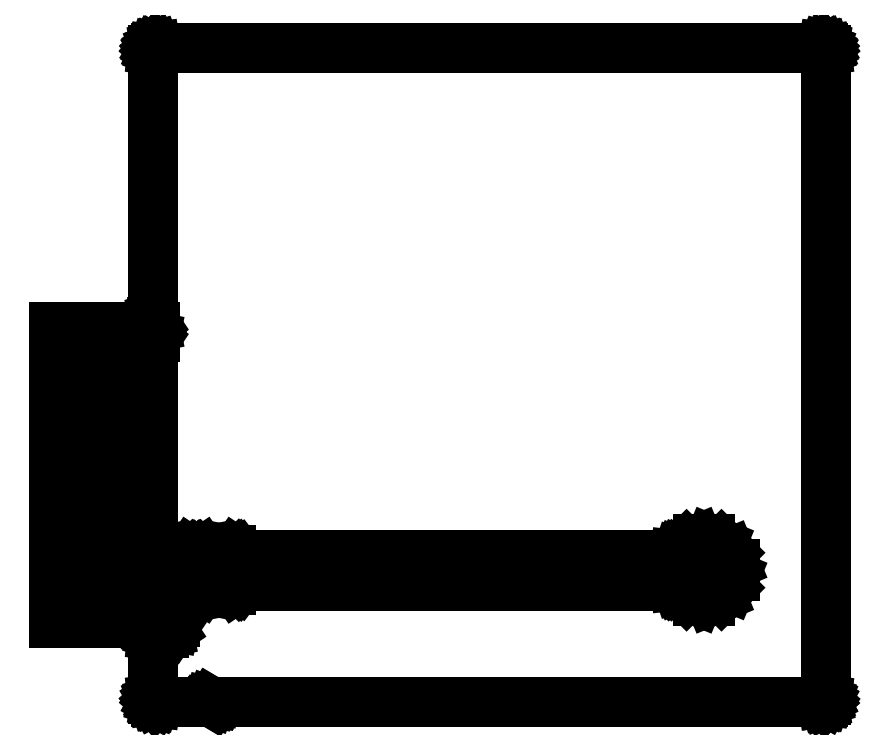
<metadata>
{"format":"dxf","ext":"dxf","renderer":"ezdxf+matplotlib","layout":"modelspace","background":"white","min_lineweight":24,"dpi":150}
</metadata>
<code>
0
SECTION
2
ENTITIES
0
LINE
8
BLACK
10
154.3
20
-90.58
11
154.3
21
-90.58
0
LINE
8
BLACK
10
154.3
20
-90.58
11
154.3
21
-90.58
0
LINE
8
BLACK
10
154.3
20
-90.58
11
154.3
21
-90.58
0
LINE
8
BLACK
10
154.3
20
-90.58
11
154.3
21
-90.59
0
LINE
8
BLACK
10
154.3
20
-90.59
11
154.3
21
-90.6
0
LINE
8
BLACK
10
154.3
20
-90.6
11
154.4
21
-90.6
0
LINE
8
BLACK
10
154.4
20
-90.6
11
154.4
21
-90.61
0
LINE
8
BLACK
10
154.4
20
-90.61
11
154.4
21
-90.62
0
LINE
8
BLACK
10
154.4
20
-90.62
11
154.4
21
-90.63
0
LINE
8
BLACK
10
154.4
20
-90.63
11
154.4
21
-90.64
0
LINE
8
BLACK
10
154.4
20
-90.64
11
154.4
21
-90.65
0
LINE
8
BLACK
10
154.4
20
-90.65
11
154.4
21
-90.66
0
LINE
8
BLACK
10
154.4
20
-90.66
11
154.4
21
-90.67
0
LINE
8
BLACK
10
154.4
20
-90.67
11
154.4
21
-90.69
0
LINE
8
BLACK
10
154.4
20
-90.69
11
154.4
21
-90.7
0
LINE
8
BLACK
10
154.4
20
-90.7
11
154.4
21
-90.71
0
LINE
8
BLACK
10
154.4
20
-90.71
11
154.4
21
-90.72
0
LINE
8
BLACK
10
154.4
20
-90.72
11
154.4
21
-122.1
0
LINE
8
BLACK
10
154.4
20
-122.1
11
154.4
21
-122.1
0
LINE
8
BLACK
10
154.4
20
-122.1
11
154.4
21
-122.3
0
LINE
8
BLACK
10
154.4
20
-122.3
11
154.4
21
-122.3
0
LINE
8
BLACK
10
154.4
20
-122.3
11
154.4
21
-122.3
0
LINE
8
BLACK
10
154.4
20
-122.3
11
154.4
21
-122.3
0
LINE
8
BLACK
10
154.4
20
-122.3
11
154.4
21
-122.3
0
LINE
8
BLACK
10
154.4
20
-122.3
11
154.4
21
-122.3
0
LINE
8
BLACK
10
154.4
20
-122.3
11
154.4
21
-122.3
0
LINE
8
BLACK
10
154.4
20
-122.3
11
154.4
21
-122.4
0
LINE
8
BLACK
10
154.4
20
-122.4
11
154.4
21
-122.4
0
LINE
8
BLACK
10
154.4
20
-122.4
11
154.4
21
-122.4
0
LINE
8
BLACK
10
154.4
20
-122.4
11
154.4
21
-122.4
0
LINE
8
BLACK
10
154.4
20
-122.4
11
154.4
21
-122.4
0
LINE
8
BLACK
10
154.4
20
-122.4
11
154.3
21
-122.4
0
LINE
8
BLACK
10
154.3
20
-122.4
11
154.3
21
-122.4
0
LINE
8
BLACK
10
154.3
20
-122.4
11
154.3
21
-122.4
0
LINE
8
BLACK
10
154.3
20
-122.4
11
154.3
21
-122.4
0
LINE
8
BLACK
10
154.3
20
-122.4
11
154.3
21
-122.4
0
LINE
8
BLACK
10
154.3
20
-122.4
11
154.3
21
-122.4
0
LINE
8
BLACK
10
154.3
20
-122.4
11
154.3
21
-122.4
0
LINE
8
BLACK
10
154.3
20
-122.4
11
124.6
21
-122.4
0
LINE
8
BLACK
10
124.6
20
-122.4
11
124.6
21
-122.4
0
LINE
8
BLACK
10
124.6
20
-122.4
11
124.5
21
-122.4
0
LINE
8
BLACK
10
124.5
20
-122.4
11
124.5
21
-122.4
0
LINE
8
BLACK
10
124.5
20
-122.4
11
124.5
21
-122.4
0
LINE
8
BLACK
10
124.5
20
-122.4
11
124.5
21
-122.4
0
LINE
8
BLACK
10
124.5
20
-122.4
11
124.5
21
-122.4
0
LINE
8
BLACK
10
124.5
20
-122.4
11
124.5
21
-122.4
0
LINE
8
BLACK
10
124.5
20
-122.4
11
121.8
21
-122.4
0
LINE
8
BLACK
10
121.8
20
-122.4
11
121.8
21
-122.4
0
LINE
8
BLACK
10
121.8
20
-122.4
11
121.8
21
-122.4
0
LINE
8
BLACK
10
121.8
20
-122.4
11
121.8
21
-122.4
0
LINE
8
BLACK
10
121.8
20
-122.4
11
121.8
21
-122.4
0
LINE
8
BLACK
10
121.8
20
-122.4
11
121.8
21
-122.4
0
LINE
8
BLACK
10
121.8
20
-122.4
11
121.8
21
-122.4
0
LINE
8
BLACK
10
121.8
20
-122.4
11
121.8
21
-122.4
0
LINE
8
BLACK
10
121.8
20
-122.4
11
121.8
21
-122.4
0
LINE
8
BLACK
10
121.8
20
-122.4
11
121.7
21
-122.4
0
LINE
8
BLACK
10
121.7
20
-122.4
11
121.7
21
-122.3
0
LINE
8
BLACK
10
121.7
20
-122.3
11
121.7
21
-122.3
0
LINE
8
BLACK
10
121.7
20
-122.3
11
121.7
21
-122.3
0
LINE
8
BLACK
10
121.7
20
-122.3
11
121.7
21
-122.3
0
LINE
8
BLACK
10
121.7
20
-122.3
11
121.7
21
-122.3
0
LINE
8
BLACK
10
121.7
20
-122.3
11
121.7
21
-122.3
0
LINE
8
BLACK
10
121.7
20
-122.3
11
121.7
21
-122.3
0
LINE
8
BLACK
10
121.7
20
-122.3
11
121.7
21
-122.3
0
LINE
8
BLACK
10
121.7
20
-122.3
11
121.7
21
-122.2
0
LINE
8
BLACK
10
121.7
20
-122.2
11
121.7
21
-119.2
0
LINE
8
BLACK
10
121.7
20
-119.2
11
121.7
21
-119.2
0
LINE
8
BLACK
10
121.7
20
-119.2
11
121.7
21
-119.2
0
LINE
8
BLACK
10
121.7
20
-119.2
11
121.7
21
-119.2
0
LINE
8
BLACK
10
121.7
20
-119.2
11
121.7
21
-119.1
0
LINE
8
BLACK
10
121.7
20
-119.1
11
121.7
21
-119.1
0
LINE
8
BLACK
10
121.7
20
-119.1
11
121.7
21
-119.1
0
LINE
8
BLACK
10
121.7
20
-119.1
11
121.7
21
-119.1
0
LINE
8
BLACK
10
121.7
20
-119.1
11
121.7
21
-119.1
0
LINE
8
BLACK
10
121.7
20
-119.1
11
121.7
21
-119.1
0
LINE
8
BLACK
10
121.7
20
-119.1
11
121.8
21
-119.1
0
LINE
8
BLACK
10
121.8
20
-119.1
11
121.8
21
-119.1
0
LINE
8
BLACK
10
121.8
20
-119.1
11
121.8
21
-119.1
0
LINE
8
BLACK
10
121.8
20
-119.1
11
121.8
21
-119.1
0
LINE
8
BLACK
10
121.8
20
-119.1
11
121.8
21
-119.1
0
LINE
8
BLACK
10
121.8
20
-119.1
11
121.8
21
-119.1
0
LINE
8
BLACK
10
121.8
20
-119.1
11
121.8
21
-119.1
0
LINE
8
BLACK
10
121.8
20
-119.1
11
121.8
21
-119.1
0
LINE
8
BLACK
10
121.8
20
-119.1
11
121.8
21
-119
0
LINE
8
BLACK
10
121.8
20
-119
11
122.2
21
-119
0
LINE
8
BLACK
10
122.2
20
-119
11
122.4
21
-119
0
LINE
8
BLACK
10
122.4
20
-119
11
122.6
21
-118.9
0
LINE
8
BLACK
10
122.6
20
-118.9
11
122.7
21
-118.7
0
LINE
8
BLACK
10
122.7
20
-118.7
11
122.8
21
-118.5
0
LINE
8
BLACK
10
122.8
20
-118.5
11
122.8
21
-117.7
0
LINE
8
BLACK
10
122.8
20
-117.7
11
122.7
21
-117.5
0
LINE
8
BLACK
10
122.7
20
-117.5
11
122.6
21
-117.3
0
LINE
8
BLACK
10
122.6
20
-117.3
11
122.5
21
-117.2
0
LINE
8
BLACK
10
122.5
20
-117.2
11
122.5
21
-117.2
0
LINE
8
BLACK
10
122.5
20
-117.2
11
122.5
21
-117.2
0
LINE
8
BLACK
10
122.5
20
-117.2
11
122.5
21
-117.2
0
LINE
8
BLACK
10
122.5
20
-117.2
11
122.5
21
-117.2
0
LINE
8
BLACK
10
122.5
20
-117.2
11
122.5
21
-117.2
0
LINE
8
BLACK
10
122.5
20
-117.2
11
122.5
21
-117.2
0
LINE
8
BLACK
10
122.5
20
-117.2
11
122.5
21
-117.2
0
LINE
8
BLACK
10
122.5
20
-117.2
11
122.4
21
-117.2
0
LINE
8
BLACK
10
122.4
20
-117.2
11
122.4
21
-117.1
0
LINE
8
BLACK
10
122.4
20
-117.1
11
122.4
21
-117.1
0
LINE
8
BLACK
10
122.4
20
-117.1
11
122.4
21
-117.1
0
LINE
8
BLACK
10
122.4
20
-117.1
11
122.4
21
-117.1
0
LINE
8
BLACK
10
122.4
20
-117.1
11
122.4
21
-117.1
0
LINE
8
BLACK
10
122.4
20
-117.1
11
122.4
21
-117.1
0
LINE
8
BLACK
10
122.4
20
-117.1
11
122.5
21
-117.1
0
LINE
8
BLACK
10
122.5
20
-117.1
11
122.5
21
-117.1
0
LINE
8
BLACK
10
122.5
20
-117.1
11
122.5
21
-117
0
LINE
8
BLACK
10
122.5
20
-117
11
122.5
21
-117
0
LINE
8
BLACK
10
122.5
20
-117
11
122.5
21
-117
0
LINE
8
BLACK
10
122.5
20
-117
11
122.5
21
-117
0
LINE
8
BLACK
10
122.5
20
-117
11
122.5
21
-117
0
LINE
8
BLACK
10
122.5
20
-117
11
122.5
21
-117
0
LINE
8
BLACK
10
122.5
20
-117
11
122.5
21
-117
0
LINE
8
BLACK
10
122.5
20
-117
11
122.5
21
-117
0
LINE
8
BLACK
10
122.5
20
-117
11
122.5
21
-117
0
LINE
8
BLACK
10
122.5
20
-117
11
122.5
21
-117
0
LINE
8
BLACK
10
122.5
20
-117
11
122.6
21
-117
0
LINE
8
BLACK
10
122.6
20
-117
11
122.6
21
-117
0
LINE
8
BLACK
10
122.6
20
-117
11
122.6
21
-117
0
LINE
8
BLACK
10
122.6
20
-117
11
122.6
21
-117
0
LINE
8
BLACK
10
122.6
20
-117
11
123.3
21
-117
0
LINE
8
BLACK
10
123.3
20
-117
11
123.5
21
-116.9
0
LINE
8
BLACK
10
123.5
20
-116.9
11
123.7
21
-116.8
0
LINE
8
BLACK
10
123.7
20
-116.8
11
123.7
21
-116.8
0
LINE
8
BLACK
10
123.7
20
-116.8
11
123.7
21
-116.8
0
LINE
8
BLACK
10
123.7
20
-116.8
11
123.7
21
-116.8
0
LINE
8
BLACK
10
123.7
20
-116.8
11
123.7
21
-116.8
0
LINE
8
BLACK
10
123.7
20
-116.8
11
123.7
21
-116.8
0
LINE
8
BLACK
10
123.7
20
-116.8
11
123.7
21
-116.7
0
LINE
8
BLACK
10
123.7
20
-116.7
11
123.7
21
-116.7
0
LINE
8
BLACK
10
123.7
20
-116.7
11
123.7
21
-116.7
0
LINE
8
BLACK
10
123.7
20
-116.7
11
123.8
21
-116.7
0
LINE
8
BLACK
10
123.8
20
-116.7
11
123.8
21
-116.7
0
LINE
8
BLACK
10
123.8
20
-116.7
11
123.8
21
-116.7
0
LINE
8
BLACK
10
123.8
20
-116.7
11
123.8
21
-116.7
0
LINE
8
BLACK
10
123.8
20
-116.7
11
123.8
21
-116.7
0
LINE
8
BLACK
10
123.8
20
-116.7
11
123.8
21
-116.7
0
LINE
8
BLACK
10
123.8
20
-116.7
11
123.8
21
-116.7
0
LINE
8
BLACK
10
123.8
20
-116.7
11
123.9
21
-116.7
0
LINE
8
BLACK
10
123.9
20
-116.7
11
123.9
21
-116.7
0
LINE
8
BLACK
10
123.9
20
-116.7
11
123.9
21
-116.7
0
LINE
8
BLACK
10
123.9
20
-116.7
11
123.9
21
-116.8
0
LINE
8
BLACK
10
123.9
20
-116.8
11
123.9
21
-116.8
0
LINE
8
BLACK
10
123.9
20
-116.8
11
123.9
21
-116.8
0
LINE
8
BLACK
10
123.9
20
-116.8
11
123.9
21
-116.8
0
LINE
8
BLACK
10
123.9
20
-116.8
11
123.9
21
-116.8
0
LINE
8
BLACK
10
123.9
20
-116.8
11
123.9
21
-116.8
0
LINE
8
BLACK
10
123.9
20
-116.8
11
124.1
21
-116.9
0
LINE
8
BLACK
10
124.1
20
-116.9
11
124.3
21
-117
0
LINE
8
BLACK
10
124.3
20
-117
11
125.5
21
-117
0
LINE
8
BLACK
10
125.5
20
-117
11
125.7
21
-116.9
0
LINE
8
BLACK
10
125.7
20
-116.9
11
125.9
21
-116.8
0
LINE
8
BLACK
10
125.9
20
-116.8
11
125.9
21
-116.8
0
LINE
8
BLACK
10
125.9
20
-116.8
11
125.9
21
-116.8
0
LINE
8
BLACK
10
125.9
20
-116.8
11
125.9
21
-116.8
0
LINE
8
BLACK
10
125.9
20
-116.8
11
125.9
21
-116.8
0
LINE
8
BLACK
10
125.9
20
-116.8
11
125.9
21
-116.8
0
LINE
8
BLACK
10
125.9
20
-116.8
11
125.9
21
-116.8
0
LINE
8
BLACK
10
125.9
20
-116.8
11
125.9
21
-116.8
0
LINE
8
BLACK
10
125.9
20
-116.8
11
125.9
21
-116.8
0
LINE
8
BLACK
10
125.9
20
-116.8
11
126
21
-116.8
0
LINE
8
BLACK
10
126
20
-116.8
11
126
21
-116.8
0
LINE
8
BLACK
10
126
20
-116.8
11
147.1
21
-116.8
0
LINE
8
BLACK
10
147.1
20
-116.8
11
147.1
21
-116.8
0
LINE
8
BLACK
10
147.1
20
-116.8
11
147.1
21
-116.8
0
LINE
8
BLACK
10
147.1
20
-116.8
11
147.1
21
-116.8
0
LINE
8
BLACK
10
147.1
20
-116.8
11
147.1
21
-116.8
0
LINE
8
BLACK
10
147.1
20
-116.8
11
147.1
21
-116.8
0
LINE
8
BLACK
10
147.1
20
-116.8
11
147.2
21
-116.8
0
LINE
8
BLACK
10
147.2
20
-116.8
11
147.2
21
-116.8
0
LINE
8
BLACK
10
147.2
20
-116.8
11
147.2
21
-116.8
0
LINE
8
BLACK
10
147.2
20
-116.8
11
147.2
21
-116.8
0
LINE
8
BLACK
10
147.2
20
-116.8
11
147.2
21
-116.8
0
LINE
8
BLACK
10
147.2
20
-116.8
11
147.2
21
-116.8
0
LINE
8
BLACK
10
147.2
20
-116.8
11
147.2
21
-116.8
0
LINE
8
BLACK
10
147.2
20
-116.8
11
147.2
21
-116.8
0
LINE
8
BLACK
10
147.2
20
-116.8
11
147.2
21
-116.8
0
LINE
8
BLACK
10
147.2
20
-116.8
11
147.2
21
-116.8
0
LINE
8
BLACK
10
147.2
20
-116.8
11
147.7
21
-117.3
0
LINE
8
BLACK
10
147.7
20
-117.3
11
148.2
21
-117.5
0
LINE
8
BLACK
10
148.2
20
-117.5
11
148.8
21
-117.5
0
LINE
8
BLACK
10
148.8
20
-117.5
11
149.3
21
-117.3
0
LINE
8
BLACK
10
149.3
20
-117.3
11
149.8
21
-116.8
0
LINE
8
BLACK
10
149.8
20
-116.8
11
150
21
-116.3
0
LINE
8
BLACK
10
150
20
-116.3
11
150
21
-115.7
0
LINE
8
BLACK
10
150
20
-115.7
11
149.8
21
-115.2
0
LINE
8
BLACK
10
149.8
20
-115.2
11
149.3
21
-114.7
0
LINE
8
BLACK
10
149.3
20
-114.7
11
148.8
21
-114.5
0
LINE
8
BLACK
10
148.8
20
-114.5
11
148.2
21
-114.5
0
LINE
8
BLACK
10
148.2
20
-114.5
11
147.7
21
-114.7
0
LINE
8
BLACK
10
147.7
20
-114.7
11
147.2
21
-115.2
0
LINE
8
BLACK
10
147.2
20
-115.2
11
147.2
21
-115.2
0
LINE
8
BLACK
10
147.2
20
-115.2
11
147.2
21
-115.2
0
LINE
8
BLACK
10
147.2
20
-115.2
11
147.2
21
-115.2
0
LINE
8
BLACK
10
147.2
20
-115.2
11
147.2
21
-115.2
0
LINE
8
BLACK
10
147.2
20
-115.2
11
147.2
21
-115.2
0
LINE
8
BLACK
10
147.2
20
-115.2
11
147.2
21
-115.2
0
LINE
8
BLACK
10
147.2
20
-115.2
11
147.2
21
-115.2
0
LINE
8
BLACK
10
147.2
20
-115.2
11
147.2
21
-115.2
0
LINE
8
BLACK
10
147.2
20
-115.2
11
147.2
21
-115.2
0
LINE
8
BLACK
10
147.2
20
-115.2
11
147.1
21
-115.2
0
LINE
8
BLACK
10
147.1
20
-115.2
11
147.1
21
-115.2
0
LINE
8
BLACK
10
147.1
20
-115.2
11
147.1
21
-115.2
0
LINE
8
BLACK
10
147.1
20
-115.2
11
147.1
21
-115.2
0
LINE
8
BLACK
10
147.1
20
-115.2
11
147.1
21
-115.2
0
LINE
8
BLACK
10
147.1
20
-115.2
11
147.1
21
-115.2
0
LINE
8
BLACK
10
147.1
20
-115.2
11
126
21
-115.2
0
LINE
8
BLACK
10
126
20
-115.2
11
126
21
-115.2
0
LINE
8
BLACK
10
126
20
-115.2
11
125.9
21
-115.2
0
LINE
8
BLACK
10
125.9
20
-115.2
11
125.9
21
-115.2
0
LINE
8
BLACK
10
125.9
20
-115.2
11
125.9
21
-115.2
0
LINE
8
BLACK
10
125.9
20
-115.2
11
125.9
21
-115.2
0
LINE
8
BLACK
10
125.9
20
-115.2
11
125.9
21
-115.2
0
LINE
8
BLACK
10
125.9
20
-115.2
11
125.9
21
-115.2
0
LINE
8
BLACK
10
125.9
20
-115.2
11
125.9
21
-115.2
0
LINE
8
BLACK
10
125.9
20
-115.2
11
125.9
21
-115.2
0
LINE
8
BLACK
10
125.9
20
-115.2
11
125.9
21
-115.2
0
LINE
8
BLACK
10
125.9
20
-115.2
11
125.7
21
-115.1
0
LINE
8
BLACK
10
125.7
20
-115.1
11
125.5
21
-115
0
LINE
8
BLACK
10
125.5
20
-115
11
124.3
21
-115
0
LINE
8
BLACK
10
124.3
20
-115
11
124.1
21
-115.1
0
LINE
8
BLACK
10
124.1
20
-115.1
11
123.9
21
-115.2
0
LINE
8
BLACK
10
123.9
20
-115.2
11
123.9
21
-115.2
0
LINE
8
BLACK
10
123.9
20
-115.2
11
123.9
21
-115.2
0
LINE
8
BLACK
10
123.9
20
-115.2
11
123.9
21
-115.2
0
LINE
8
BLACK
10
123.9
20
-115.2
11
123.9
21
-115.2
0
LINE
8
BLACK
10
123.9
20
-115.2
11
123.9
21
-115.2
0
LINE
8
BLACK
10
123.9
20
-115.2
11
123.9
21
-115.3
0
LINE
8
BLACK
10
123.9
20
-115.3
11
123.9
21
-115.3
0
LINE
8
BLACK
10
123.9
20
-115.3
11
123.9
21
-115.3
0
LINE
8
BLACK
10
123.9
20
-115.3
11
123.8
21
-115.3
0
LINE
8
BLACK
10
123.8
20
-115.3
11
123.8
21
-115.3
0
LINE
8
BLACK
10
123.8
20
-115.3
11
123.8
21
-115.3
0
LINE
8
BLACK
10
123.8
20
-115.3
11
123.8
21
-115.3
0
LINE
8
BLACK
10
123.8
20
-115.3
11
123.8
21
-115.3
0
LINE
8
BLACK
10
123.8
20
-115.3
11
123.8
21
-115.3
0
LINE
8
BLACK
10
123.8
20
-115.3
11
123.8
21
-115.3
0
LINE
8
BLACK
10
123.8
20
-115.3
11
123.7
21
-115.3
0
LINE
8
BLACK
10
123.7
20
-115.3
11
123.7
21
-115.3
0
LINE
8
BLACK
10
123.7
20
-115.3
11
123.7
21
-115.3
0
LINE
8
BLACK
10
123.7
20
-115.3
11
123.7
21
-115.2
0
LINE
8
BLACK
10
123.7
20
-115.2
11
123.7
21
-115.2
0
LINE
8
BLACK
10
123.7
20
-115.2
11
123.7
21
-115.2
0
LINE
8
BLACK
10
123.7
20
-115.2
11
123.7
21
-115.2
0
LINE
8
BLACK
10
123.7
20
-115.2
11
123.7
21
-115.2
0
LINE
8
BLACK
10
123.7
20
-115.2
11
123.7
21
-115.2
0
LINE
8
BLACK
10
123.7
20
-115.2
11
123.5
21
-115.1
0
LINE
8
BLACK
10
123.5
20
-115.1
11
123.3
21
-115
0
LINE
8
BLACK
10
123.3
20
-115
11
122.1
21
-115
0
LINE
8
BLACK
10
122.1
20
-115
11
121.9
21
-115.1
0
LINE
8
BLACK
10
121.9
20
-115.1
11
121.9
21
-115.1
0
LINE
8
BLACK
10
121.9
20
-115.1
11
121.9
21
-115.1
0
LINE
8
BLACK
10
121.9
20
-115.1
11
121.9
21
-115.1
0
LINE
8
BLACK
10
121.9
20
-115.1
11
121.8
21
-115.1
0
LINE
8
BLACK
10
121.8
20
-115.1
11
121.8
21
-115.1
0
LINE
8
BLACK
10
121.8
20
-115.1
11
121.8
21
-115.1
0
LINE
8
BLACK
10
121.8
20
-115.1
11
121.8
21
-115.1
0
LINE
8
BLACK
10
121.8
20
-115.1
11
121.8
21
-115.1
0
LINE
8
BLACK
10
121.8
20
-115.1
11
121.8
21
-115.1
0
LINE
8
BLACK
10
121.8
20
-115.1
11
121.8
21
-115.1
0
LINE
8
BLACK
10
121.8
20
-115.1
11
121.8
21
-115.1
0
LINE
8
BLACK
10
121.8
20
-115.1
11
121.7
21
-115
0
LINE
8
BLACK
10
121.7
20
-115
11
121.7
21
-115
0
LINE
8
BLACK
10
121.7
20
-115
11
121.7
21
-115
0
LINE
8
BLACK
10
121.7
20
-115
11
121.7
21
-115
0
LINE
8
BLACK
10
121.7
20
-115
11
121.7
21
-115
0
LINE
8
BLACK
10
121.7
20
-115
11
121.7
21
-115
0
LINE
8
BLACK
10
121.7
20
-115
11
121.7
21
-115
0
LINE
8
BLACK
10
121.7
20
-115
11
121.7
21
-115
0
LINE
8
BLACK
10
121.7
20
-115
11
121.7
21
-114.9
0
LINE
8
BLACK
10
121.7
20
-114.9
11
121.7
21
-114.9
0
LINE
8
BLACK
10
121.7
20
-114.9
11
121.7
21
-114.9
0
LINE
8
BLACK
10
121.7
20
-114.9
11
121.7
21
-105
0
LINE
8
BLACK
10
121.7
20
-105
11
121.7
21
-104.9
0
LINE
8
BLACK
10
121.7
20
-104.9
11
121.7
21
-104.9
0
LINE
8
BLACK
10
121.7
20
-104.9
11
121.7
21
-104.9
0
LINE
8
BLACK
10
121.7
20
-104.9
11
121.7
21
-104.9
0
LINE
8
BLACK
10
121.7
20
-104.9
11
121.7
21
-104.9
0
LINE
8
BLACK
10
121.7
20
-104.9
11
121.7
21
-104.9
0
LINE
8
BLACK
10
121.7
20
-104.9
11
121.7
21
-104.8
0
LINE
8
BLACK
10
121.7
20
-104.8
11
121.8
21
-104.6
0
LINE
8
BLACK
10
121.8
20
-104.6
11
121.8
21
-104.2
0
LINE
8
BLACK
10
121.8
20
-104.2
11
121.7
21
-104
0
LINE
8
BLACK
10
121.7
20
-104
11
121.7
21
-103.9
0
LINE
8
BLACK
10
121.7
20
-103.9
11
121.7
21
-103.9
0
LINE
8
BLACK
10
121.7
20
-103.9
11
121.7
21
-103.9
0
LINE
8
BLACK
10
121.7
20
-103.9
11
121.7
21
-103.9
0
LINE
8
BLACK
10
121.7
20
-103.9
11
121.7
21
-103.9
0
LINE
8
BLACK
10
121.7
20
-103.9
11
121.7
21
-103.9
0
LINE
8
BLACK
10
121.7
20
-103.9
11
121.7
21
-103.8
0
LINE
8
BLACK
10
121.7
20
-103.8
11
121.7
21
-90.72
0
LINE
8
BLACK
10
121.7
20
-90.72
11
121.7
21
-90.71
0
LINE
8
BLACK
10
121.7
20
-90.71
11
121.7
21
-90.7
0
LINE
8
BLACK
10
121.7
20
-90.7
11
121.7
21
-90.69
0
LINE
8
BLACK
10
121.7
20
-90.69
11
121.7
21
-90.67
0
LINE
8
BLACK
10
121.7
20
-90.67
11
121.7
21
-90.66
0
LINE
8
BLACK
10
121.7
20
-90.66
11
121.7
21
-90.65
0
LINE
8
BLACK
10
121.7
20
-90.65
11
121.7
21
-90.64
0
LINE
8
BLACK
10
121.7
20
-90.64
11
121.7
21
-90.63
0
LINE
8
BLACK
10
121.7
20
-90.63
11
121.7
21
-90.62
0
LINE
8
BLACK
10
121.7
20
-90.62
11
121.8
21
-90.61
0
LINE
8
BLACK
10
121.8
20
-90.61
11
121.8
21
-90.6
0
LINE
8
BLACK
10
121.8
20
-90.6
11
121.8
21
-90.6
0
LINE
8
BLACK
10
121.8
20
-90.6
11
121.8
21
-90.59
0
LINE
8
BLACK
10
121.8
20
-90.59
11
121.8
21
-90.58
0
LINE
8
BLACK
10
121.8
20
-90.58
11
121.8
21
-90.58
0
LINE
8
BLACK
10
121.8
20
-90.58
11
121.8
21
-90.58
0
LINE
8
BLACK
10
121.8
20
-90.58
11
121.8
21
-90.58
0
LINE
8
BLACK
10
121.8
20
-90.58
11
121.8
21
-90.58
0
LINE
8
BLACK
10
121.8
20
-90.58
11
154.3
21
-90.58
0
LINE
8
BLACK
10
154.3
20
-90.58
11
154.3
21
-90.58
0
LINE
8
BLACK
10
122.1
20
-115.5
11
123.3
21
-115.5
0
LINE
8
BLACK
10
123.3
20
-115.5
11
123.3
21
-116.5
0
LINE
8
BLACK
10
123.3
20
-116.5
11
122.1
21
-116.5
0
LINE
8
BLACK
10
122.1
20
-116.5
11
122.1
21
-116.2
0
LINE
8
BLACK
10
122.1
20
-116.2
11
117.3
21
-116.2
0
LINE
8
BLACK
10
117.3
20
-116.2
11
117.3
21
-117.7
0
LINE
8
BLACK
10
117.3
20
-117.7
11
122.2
21
-117.7
0
LINE
8
BLACK
10
122.2
20
-117.7
11
122.2
21
-118.5
0
LINE
8
BLACK
10
122.2
20
-118.5
11
116.8
21
-118.5
0
LINE
8
BLACK
10
116.8
20
-118.5
11
116.8
21
-113.5
0
LINE
8
BLACK
10
116.8
20
-113.5
11
119.5
21
-113.5
0
LINE
8
BLACK
10
119.5
20
-113.5
11
119.5
21
-111.5
0
LINE
8
BLACK
10
119.5
20
-111.5
11
116.8
21
-111.5
0
LINE
8
BLACK
10
116.8
20
-111.5
11
116.8
21
-108.8
0
LINE
8
BLACK
10
116.8
20
-108.8
11
119.5
21
-108.8
0
LINE
8
BLACK
10
119.5
20
-108.8
11
119.5
21
-106.8
0
LINE
8
BLACK
10
119.5
20
-106.8
11
116.8
21
-106.8
0
LINE
8
BLACK
10
116.8
20
-106.8
11
116.8
21
-104.2
0
LINE
8
BLACK
10
116.8
20
-104.2
11
121.3
21
-104.2
0
LINE
8
BLACK
10
121.3
20
-104.2
11
121.3
21
-104.7
0
LINE
8
BLACK
10
121.3
20
-104.7
11
117.3
21
-104.7
0
LINE
8
BLACK
10
117.3
20
-104.7
11
117.3
21
-106.3
0
LINE
8
BLACK
10
117.3
20
-106.3
11
120
21
-106.3
0
LINE
8
BLACK
10
120
20
-106.3
11
120
21
-109.3
0
LINE
8
BLACK
10
120
20
-109.3
11
117.3
21
-109.3
0
LINE
8
BLACK
10
117.3
20
-109.3
11
117.3
21
-111
0
LINE
8
BLACK
10
117.3
20
-111
11
120
21
-111
0
LINE
8
BLACK
10
120
20
-111
11
120
21
-114
0
LINE
8
BLACK
10
120
20
-114
11
117.3
21
-114
0
LINE
8
BLACK
10
117.3
20
-114
11
117.3
21
-115.8
0
LINE
8
BLACK
10
117.3
20
-115.8
11
122.1
21
-115.8
0
LINE
8
BLACK
10
122.1
20
-115.8
11
122.1
21
-115.5
0
LINE
8
BLACK
10
148.8
20
-115
11
149.2
21
-115.2
0
LINE
8
BLACK
10
149.2
20
-115.2
11
149.4
21
-115.5
0
LINE
8
BLACK
10
149.4
20
-115.5
11
149.5
21
-115.8
0
LINE
8
BLACK
10
149.5
20
-115.8
11
149.5
21
-116.2
0
LINE
8
BLACK
10
149.5
20
-116.2
11
149.4
21
-116.5
0
LINE
8
BLACK
10
149.4
20
-116.5
11
149.2
21
-116.8
0
LINE
8
BLACK
10
149.2
20
-116.8
11
148.8
21
-117
0
LINE
8
BLACK
10
148.8
20
-117
11
148.5
21
-117
0
LINE
8
BLACK
10
148.5
20
-117
11
148.2
21
-117
0
LINE
8
BLACK
10
148.2
20
-117
11
147.8
21
-116.8
0
LINE
8
BLACK
10
147.8
20
-116.8
11
147.6
21
-116.5
0
LINE
8
BLACK
10
147.6
20
-116.5
11
147.5
21
-116.2
0
LINE
8
BLACK
10
147.5
20
-116.2
11
125.5
21
-116.2
0
LINE
8
BLACK
10
125.5
20
-116.2
11
125.5
21
-116.5
0
LINE
8
BLACK
10
125.5
20
-116.5
11
124.3
21
-116.5
0
LINE
8
BLACK
10
124.3
20
-116.5
11
124.3
21
-115.5
0
LINE
8
BLACK
10
124.3
20
-115.5
11
125.5
21
-115.5
0
LINE
8
BLACK
10
125.5
20
-115.5
11
125.5
21
-115.8
0
LINE
8
BLACK
10
125.5
20
-115.8
11
147.5
21
-115.8
0
LINE
8
BLACK
10
147.5
20
-115.8
11
147.6
21
-115.5
0
LINE
8
BLACK
10
147.6
20
-115.5
11
147.8
21
-115.2
0
LINE
8
BLACK
10
147.8
20
-115.2
11
148.2
21
-115
0
LINE
8
BLACK
10
148.2
20
-115
11
148.5
21
-115
0
LINE
8
BLACK
10
148.5
20
-115
11
148.8
21
-115
0
ENDSEC
0
EOF

</code>
